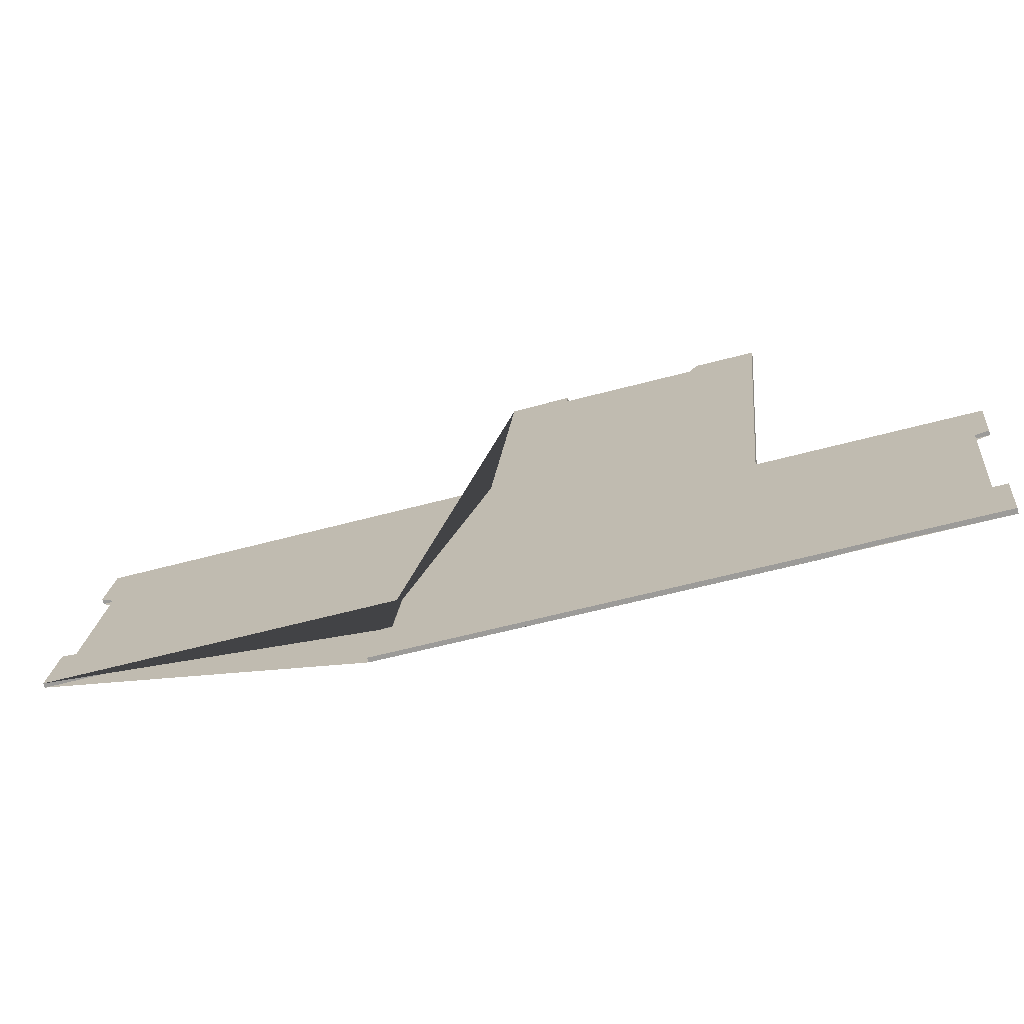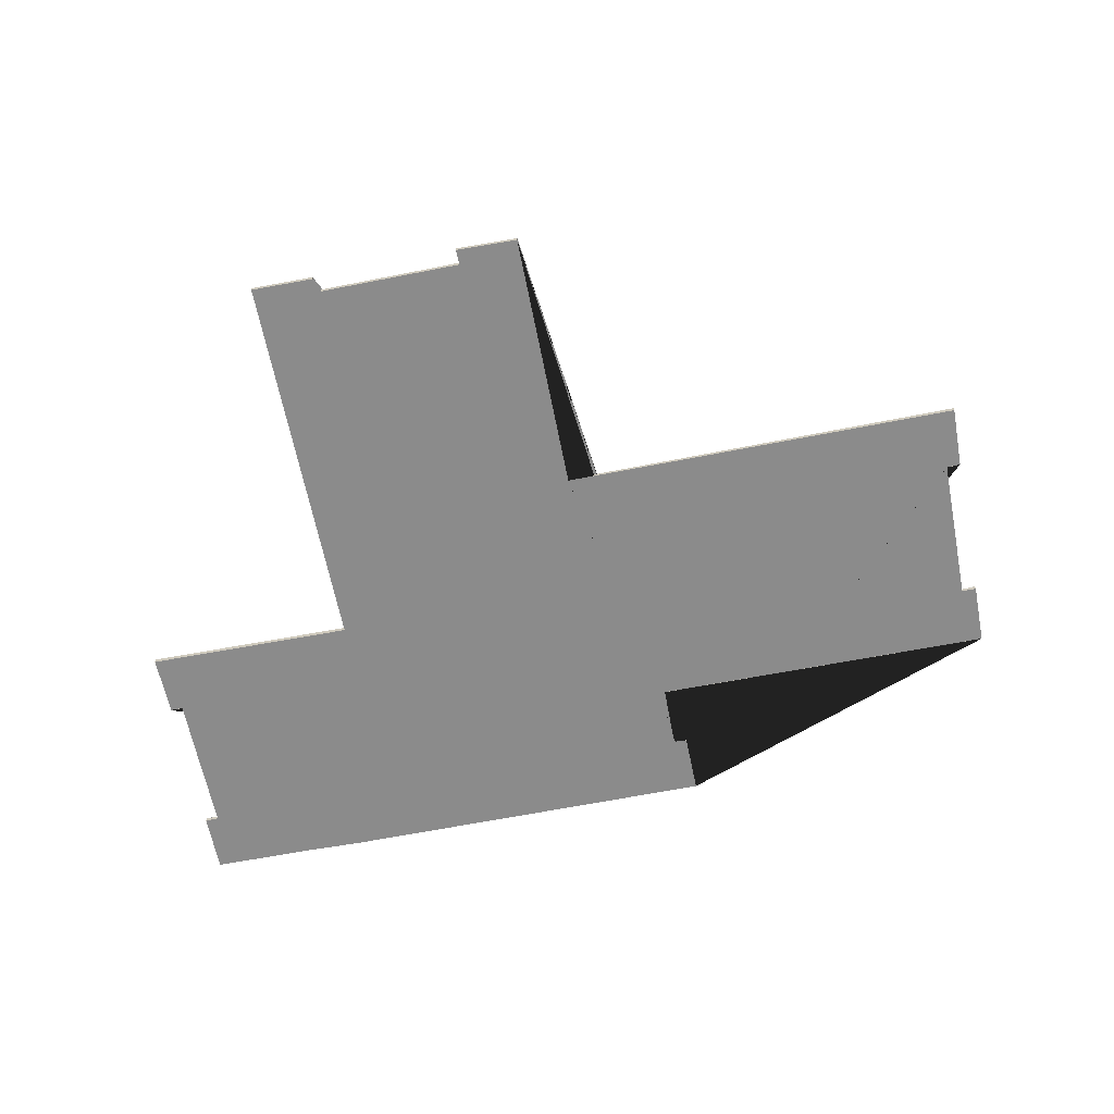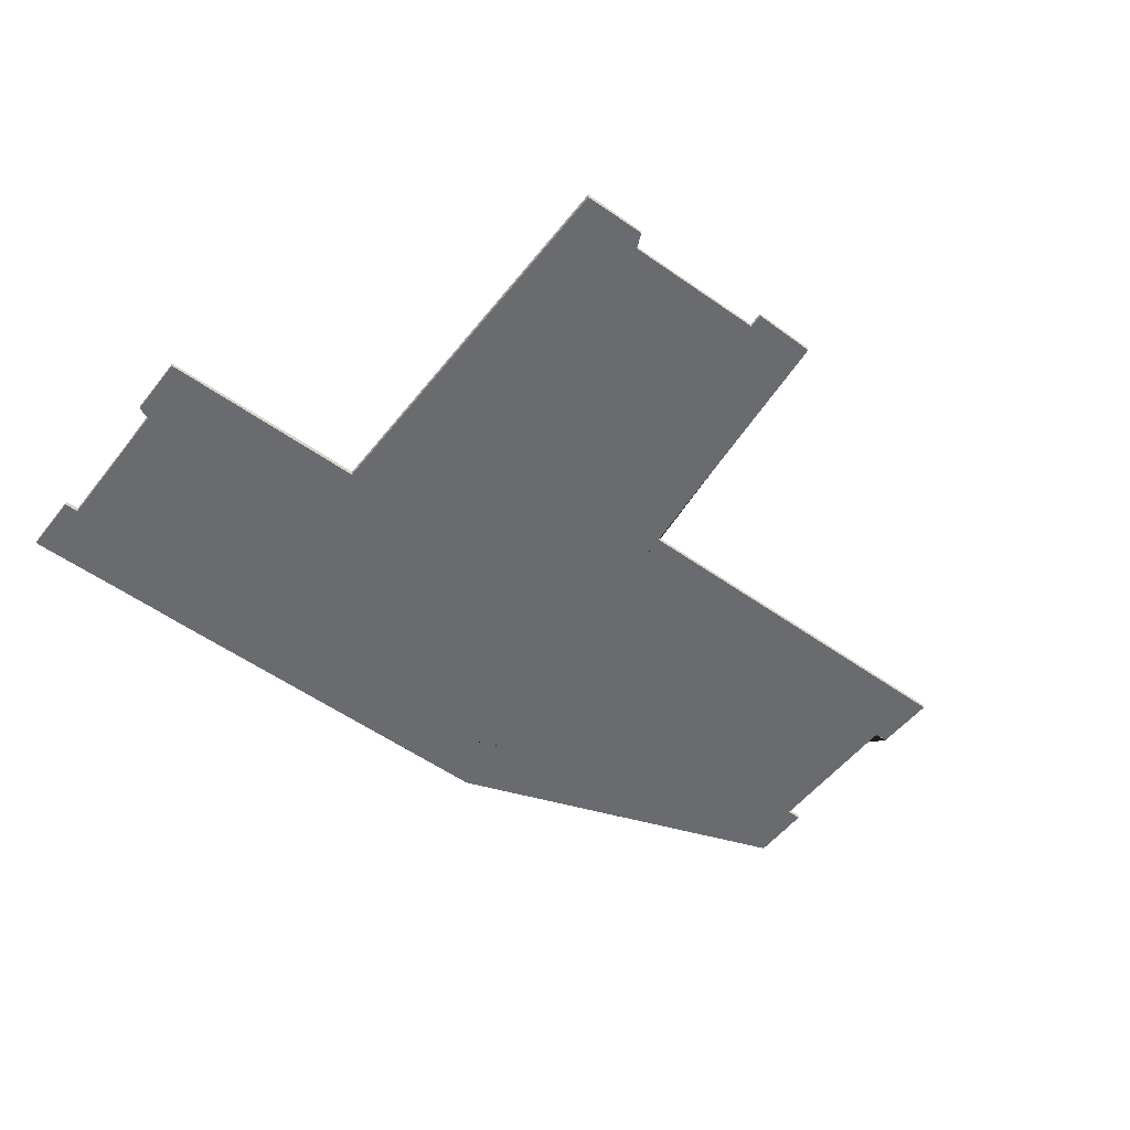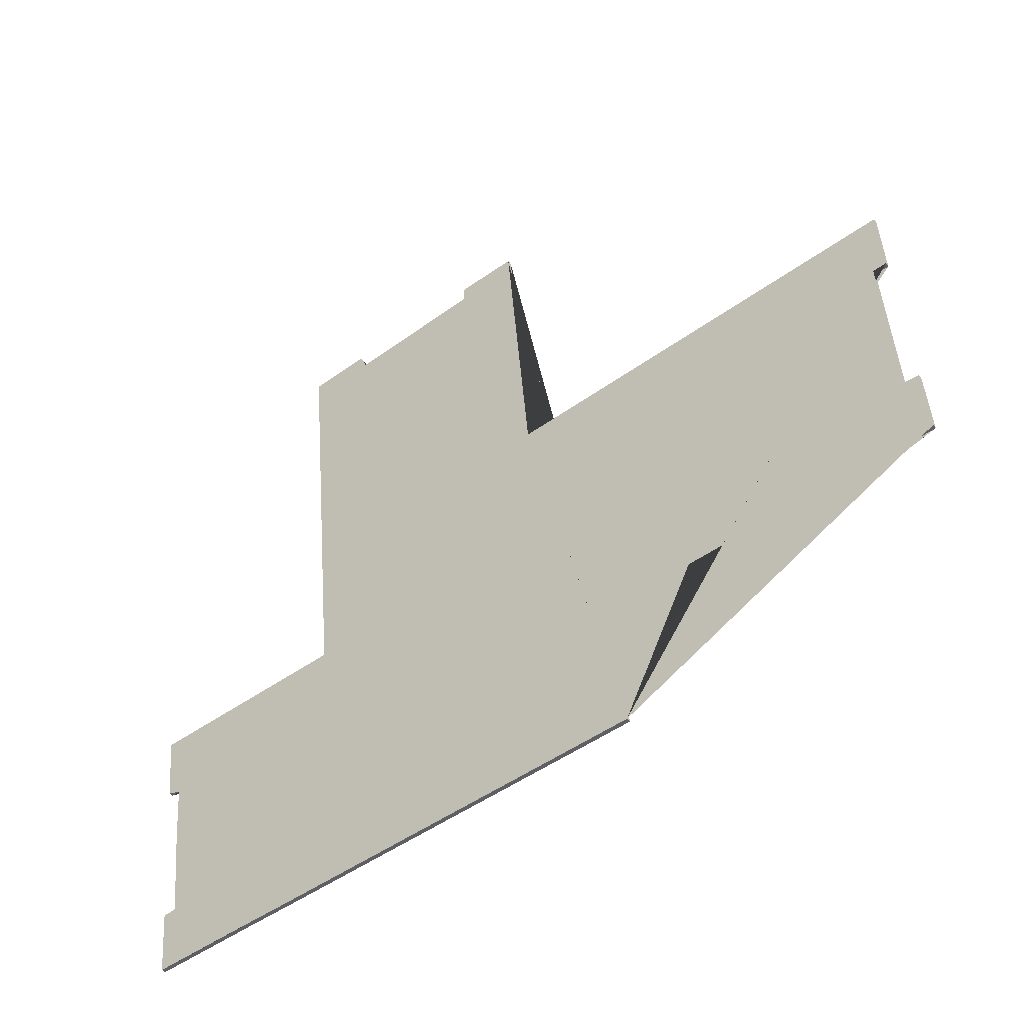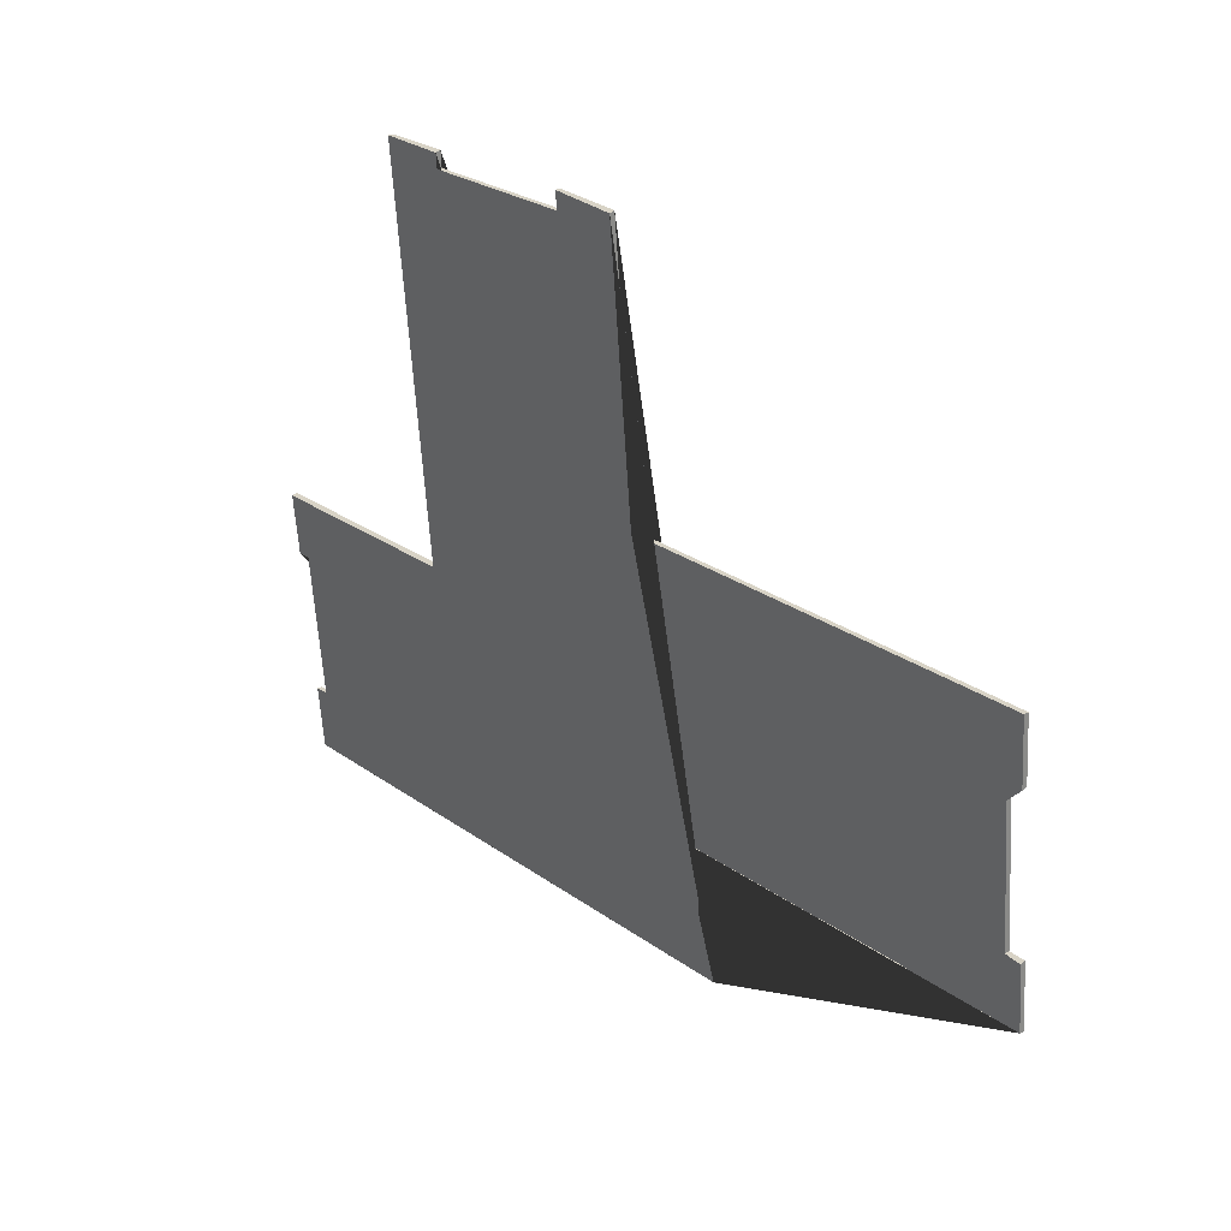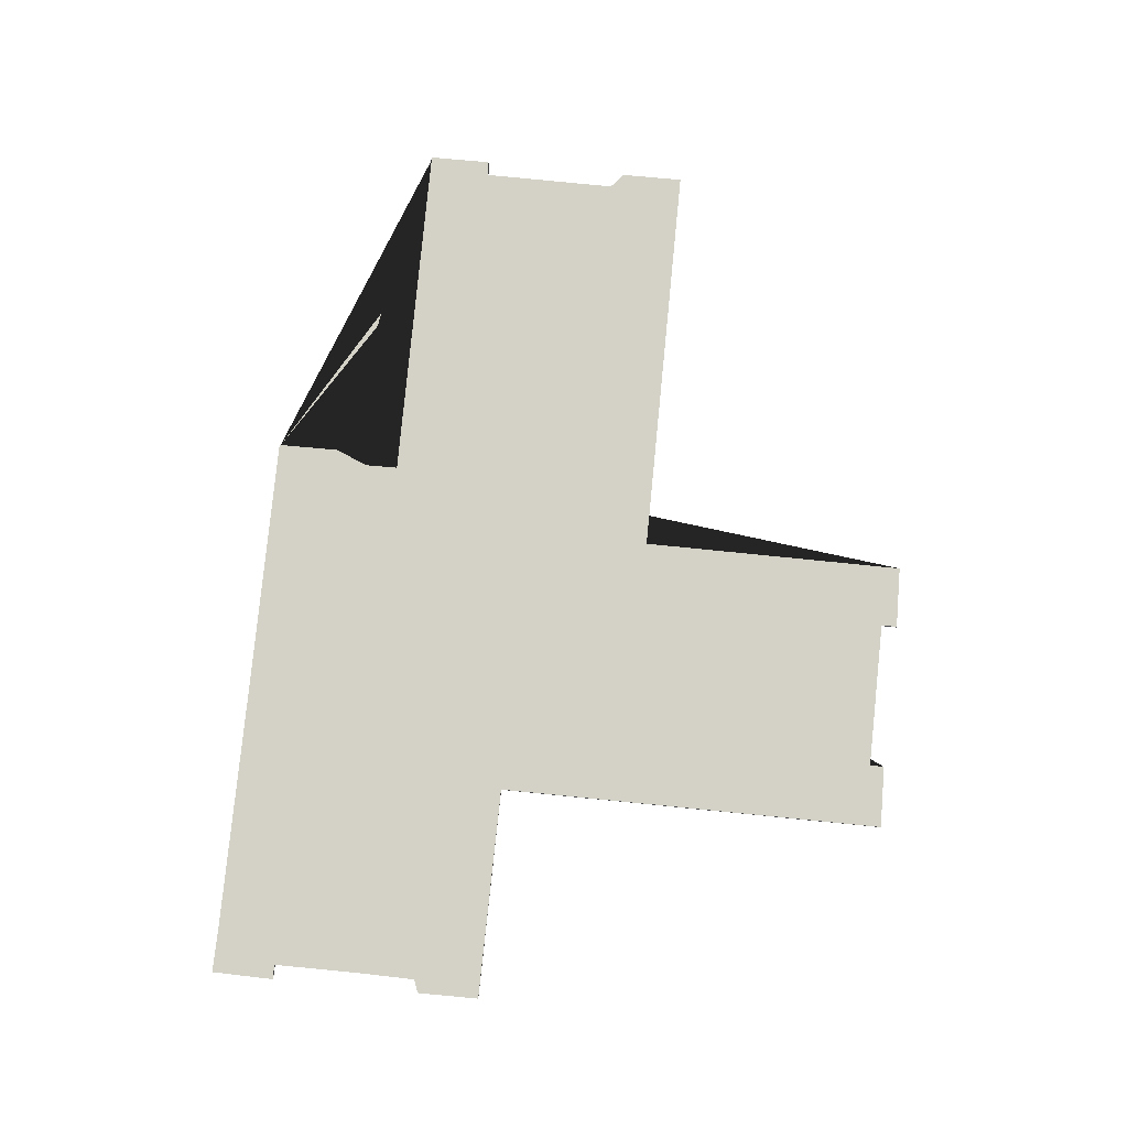
<metadata>
{"format":"obj","ext":"obj","renderer":"f3d","projection":"perspective","resolution":1024,"background":"white","views":[{"elev":-72.0,"azim":-164.2,"up":"+Z"},{"elev":-63.8,"azim":5.8,"up":"+Y"},{"elev":-53.4,"azim":-42.8,"up":"+Y"},{"elev":-40.5,"azim":38.3,"up":"+Z"},{"elev":32.8,"azim":48.6,"up":"+Z"},{"elev":79.8,"azim":-89.7,"up":"+Y"}]}
</metadata>
<code>
v -6.912e+05 0 1.187e+06
v -6.912e+05 0 1.187e+06
v -6.912e+05 0 1.187e+06
v -6.912e+05 0 1.187e+06
v -6.912e+05 0 1.187e+06
v -6.913e+05 0 1.187e+06
v -6.913e+05 0 1.187e+06
v -6.913e+05 0 1.187e+06
v -6.913e+05 0 1.187e+06
v -6.913e+05 0 1.187e+06
v -6.913e+05 0 1.187e+06
v -6.913e+05 0 1.187e+06
v -6.912e+05 0 1.187e+06
v -6.912e+05 0 1.187e+06
v -6.912e+05 0 1.187e+06
v -6.912e+05 0 1.187e+06
v -6.912e+05 0 1.187e+06
v -6.912e+05 0 1.187e+06
v -6.912e+05 0 1.187e+06
v -6.912e+05 0 1.187e+06
v -6.912e+05 0 1.187e+06
v -6.912e+05 0 1.187e+06
v -6.912e+05 0 1.187e+06
v -6.912e+05 0 1.187e+06
v -6.912e+05 0 1.187e+06
v -6.912e+05 0 1.187e+06
v -6.912e+05 0 1.187e+06
v -6.912e+05 0.4 1.187e+06
v -6.912e+05 0.4 1.187e+06
v -6.912e+05 0.4 1.187e+06
v -6.912e+05 0.4 1.187e+06
v -6.913e+05 0.4 1.187e+06
v -6.913e+05 0.4 1.187e+06
v -6.913e+05 0.4 1.187e+06
v -6.913e+05 0.4 1.187e+06
v -6.913e+05 0.4 1.187e+06
v -6.913e+05 0.4 1.187e+06
v -6.913e+05 0.4 1.187e+06
v -6.912e+05 0.4 1.187e+06
v -6.912e+05 0.4 1.187e+06
v -6.912e+05 0.4 1.187e+06
v -6.912e+05 0.4 1.187e+06
v -6.912e+05 0.4 1.187e+06
v -6.912e+05 0.4 1.187e+06
v -6.912e+05 0.4 1.187e+06
v -6.912e+05 0.4 1.187e+06
v -6.912e+05 0.4 1.187e+06
v -6.912e+05 0.4 1.187e+06
v -6.912e+05 0.4 1.187e+06
v -6.912e+05 0.4 1.187e+06
v -6.912e+05 0.4 1.187e+06
v -6.912e+05 0.4 1.187e+06
v -6.912e+05 0.4 1.187e+06
v -6.912e+05 0.4 1.187e+06
g CityEngineMaterial
f 3 1 2 27 26 25 24 23 22 21 20 19 18 17 16 15 14 13 12 11 10 9 8 7 6 5 4
f 28 29 30 31 32 33 34 35 36 37 38 39 40 41 42 43 44 45 46 47 48 49 50 51 52 53 54
f 1 3 29 28
f 3 4 30 29
f 4 5 31 30
f 5 6 32 31
f 6 7 33 32
f 7 8 34 33
f 8 9 35 34
f 9 10 36 35
f 10 11 37 36
f 11 12 38 37
f 12 13 39 38
f 13 14 40 39
f 14 15 41 40
f 15 16 42 41
f 16 17 43 42
f 17 18 44 43
f 18 19 45 44
f 19 20 46 45
f 20 21 47 46
f 21 22 48 47
f 22 23 49 48
f 23 24 50 49
f 24 25 51 50
f 25 26 52 51
f 26 27 53 52
f 27 2 54 53
f 2 1 28 54

</code>
